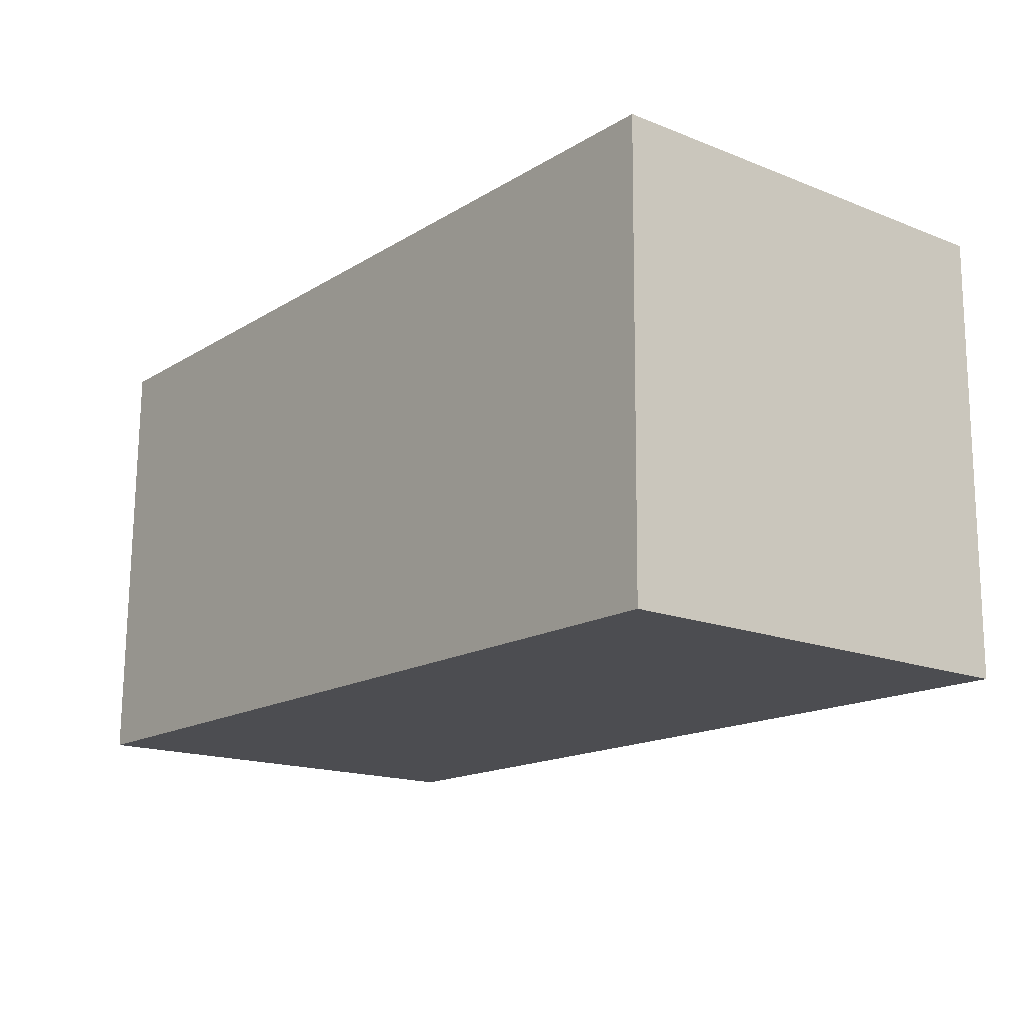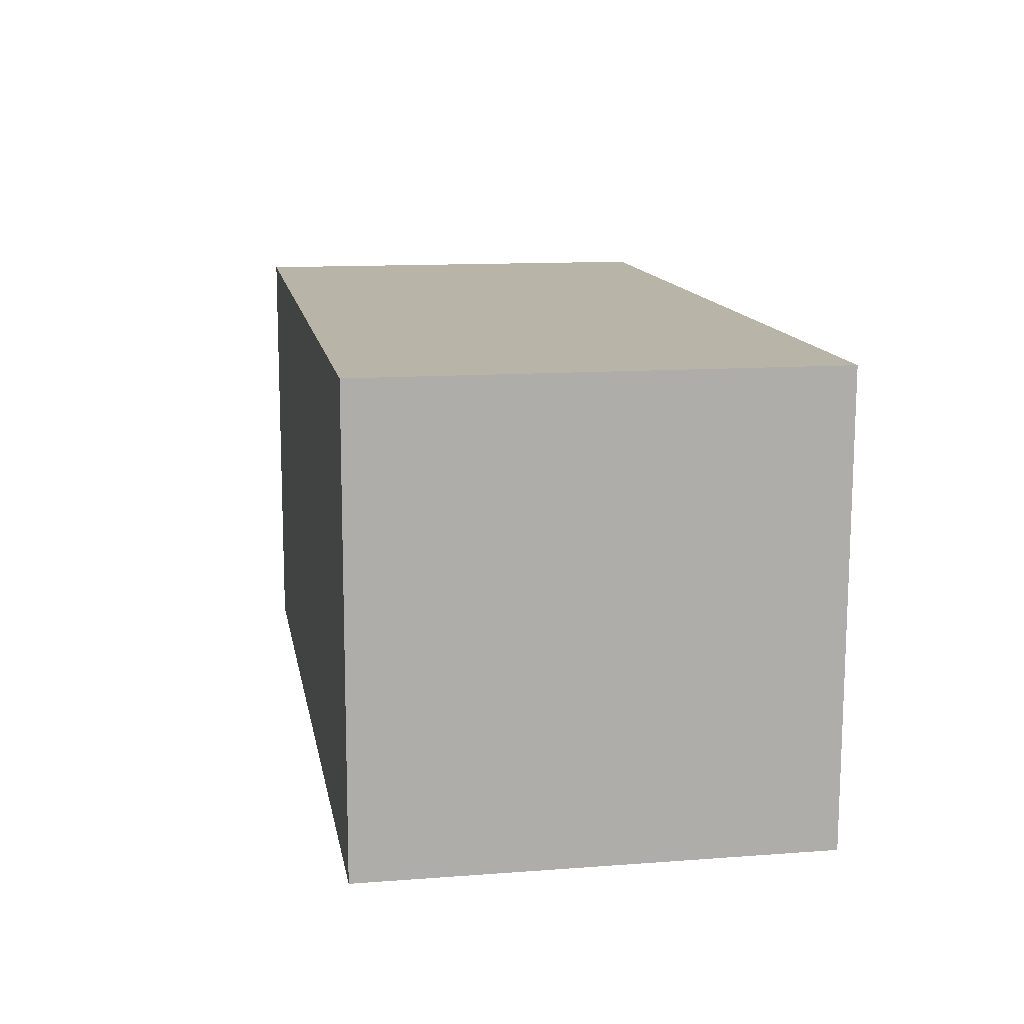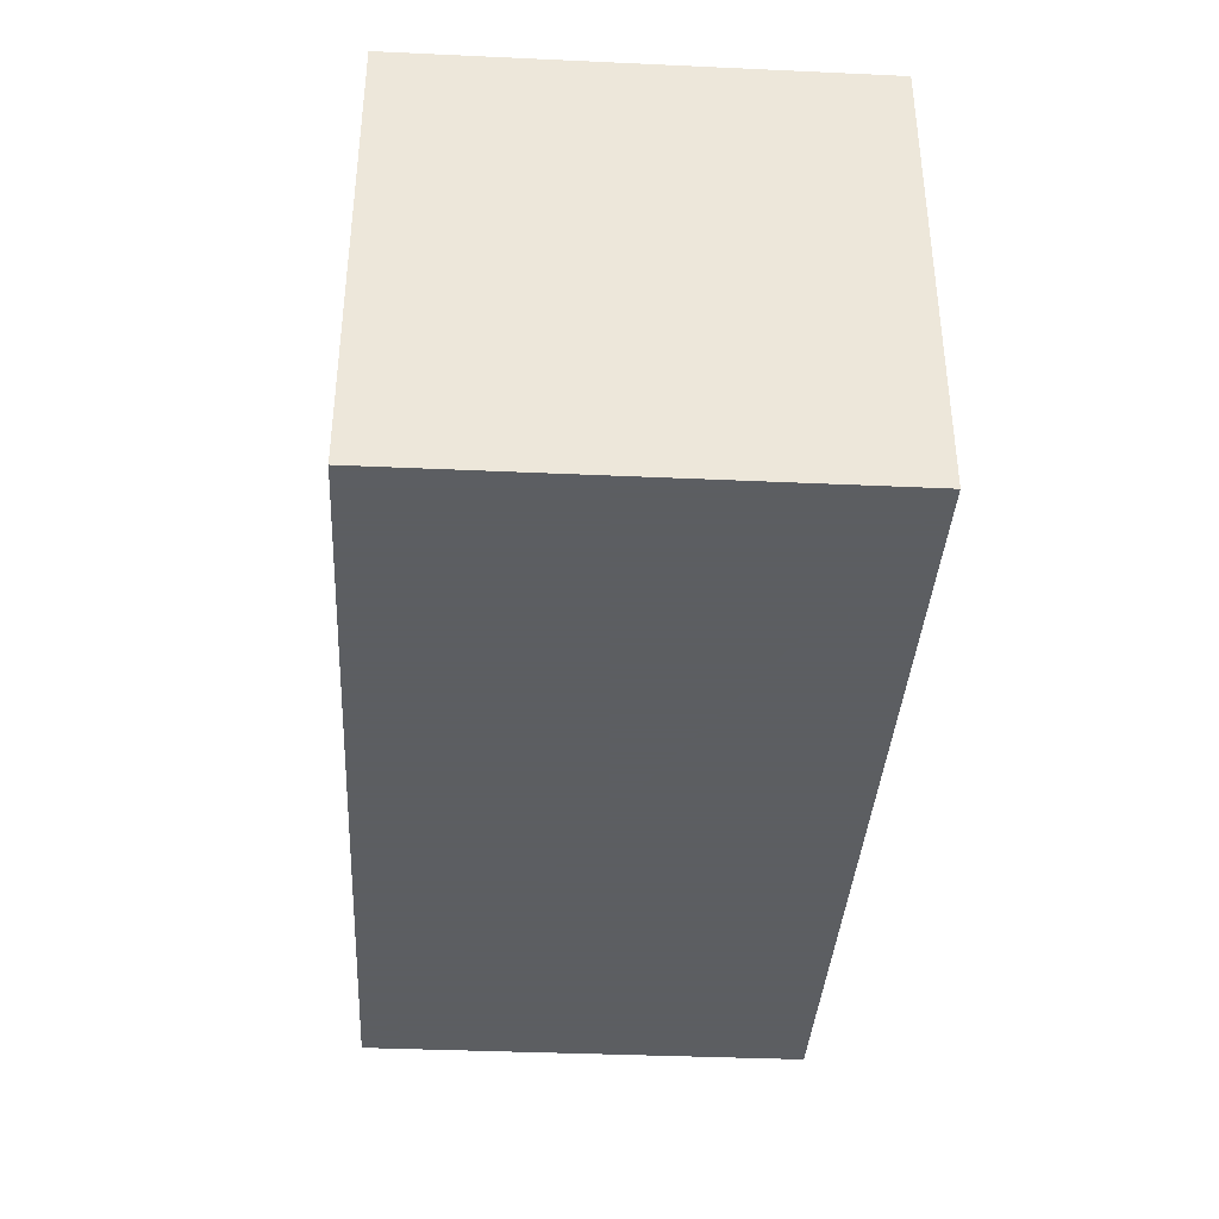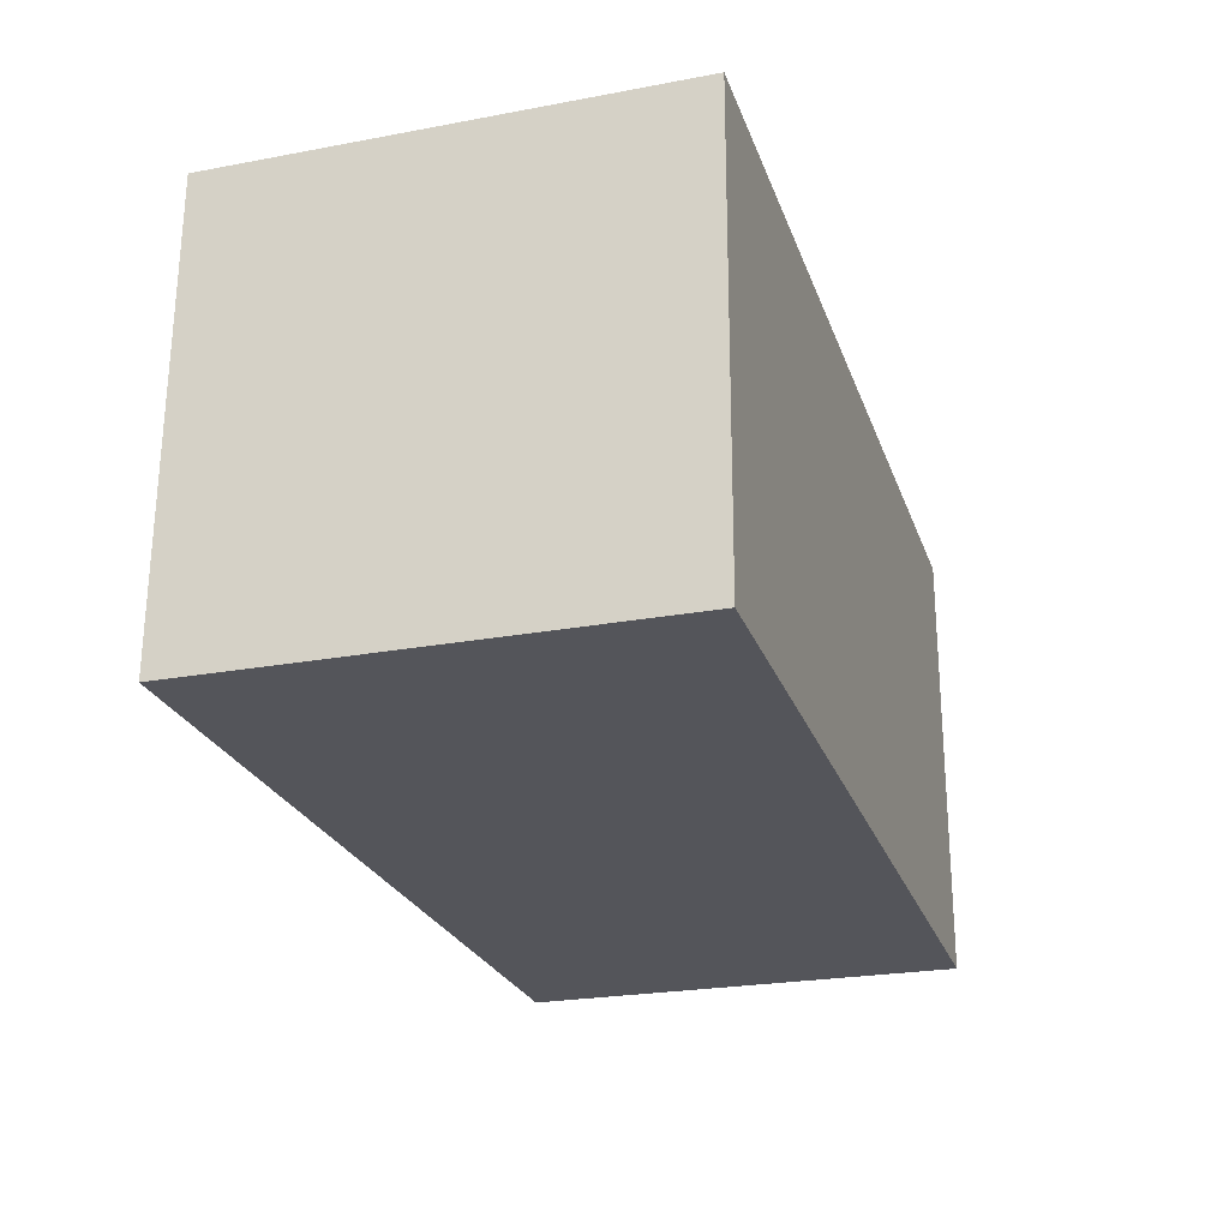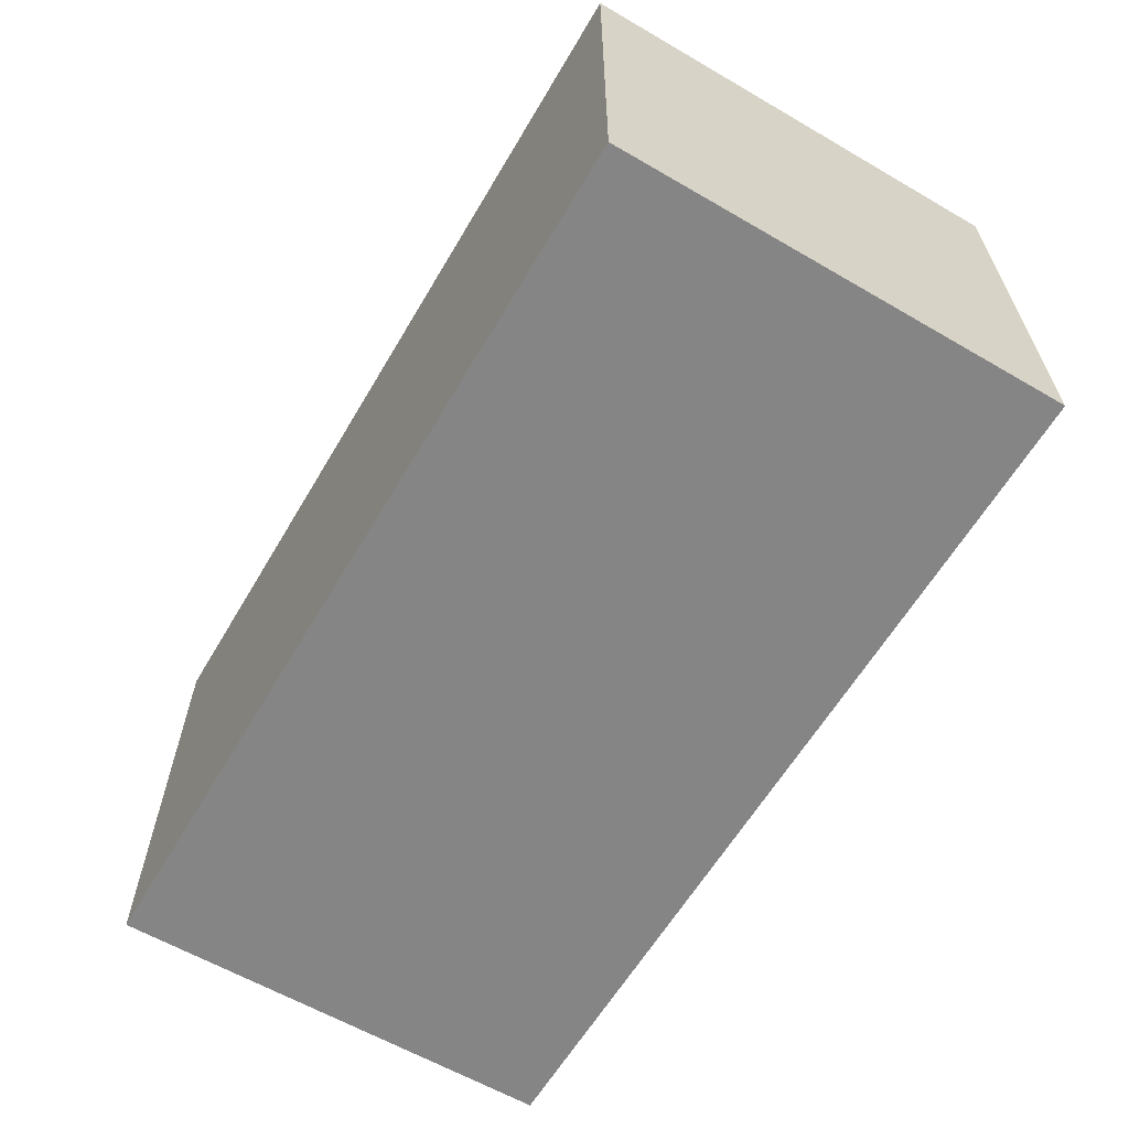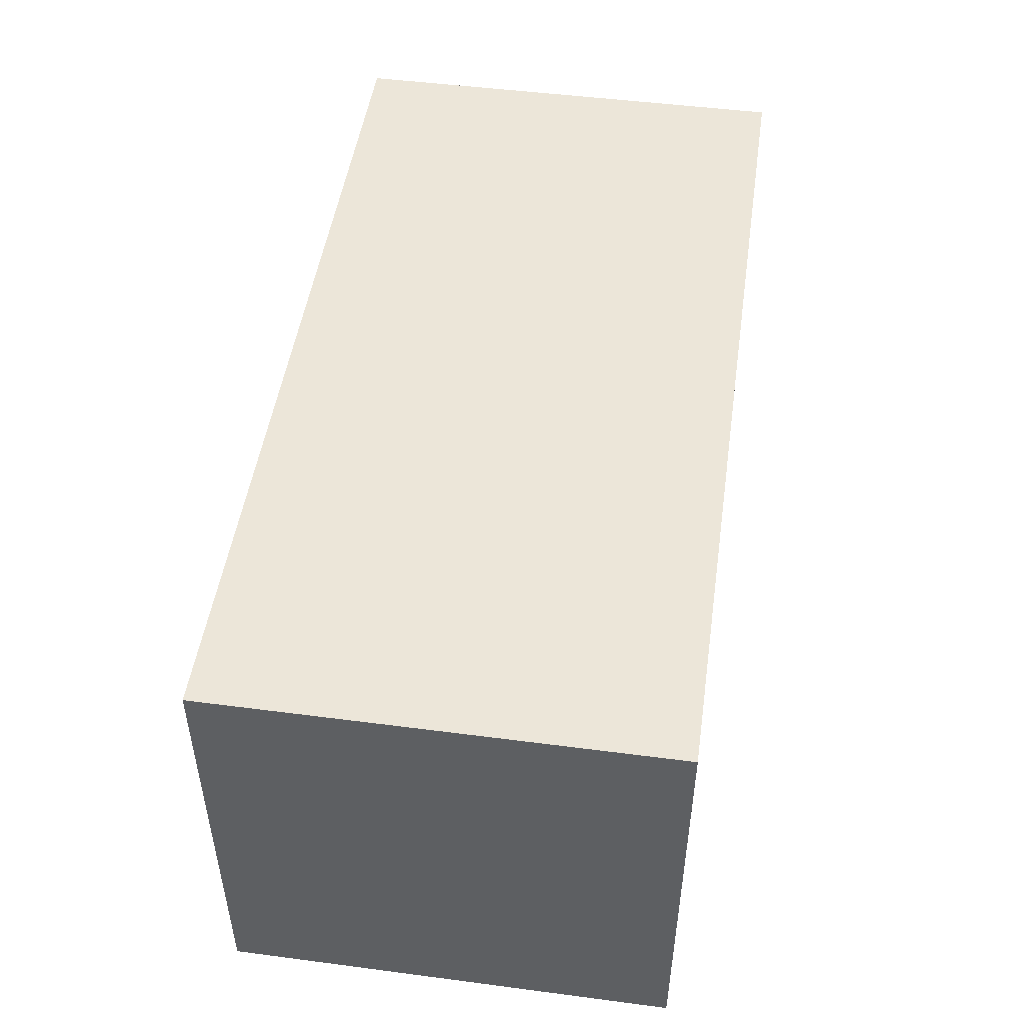
<metadata>
{"format":"obj","ext":"obj","renderer":"f3d","projection":"perspective","resolution":1024,"background":"white","views":[{"elev":-16.7,"azim":51.4,"up":"+Z"},{"elev":12.4,"azim":80.0,"up":"+Z"},{"elev":-37.4,"azim":87.3,"up":"+Y"},{"elev":-24.3,"azim":-72.9,"up":"+Z"},{"elev":-61.7,"azim":60.1,"up":"+Y"},{"elev":49.0,"azim":98.9,"up":"+Y"}]}
</metadata>
<code>
v -1.006 -0.5 -0.4888
v 0.9943 -0.5 -0.5112
v -1.006 0.5 -0.4888
v 0.9943 0.5 -0.5112
v 1.006 -0.5 0.4888
v -0.9943 -0.5 0.5112
v 1.006 0.5 0.4888
v -0.9943 0.5 0.5112
v -1.006 -0.5 -0.4888
v -1.006 -0.5 -0.4888
v 0.9943 -0.5 -0.5112
v 0.9943 -0.5 -0.5112
v 1.006 -0.5 0.4888
v -0.9943 -0.5 0.5112
g default
f 1 2 4 3
f 5 6 8 7
f 7 8 3 4
f 6 5 12 10
f 14 9 3 8
f 11 13 7 4

</code>
